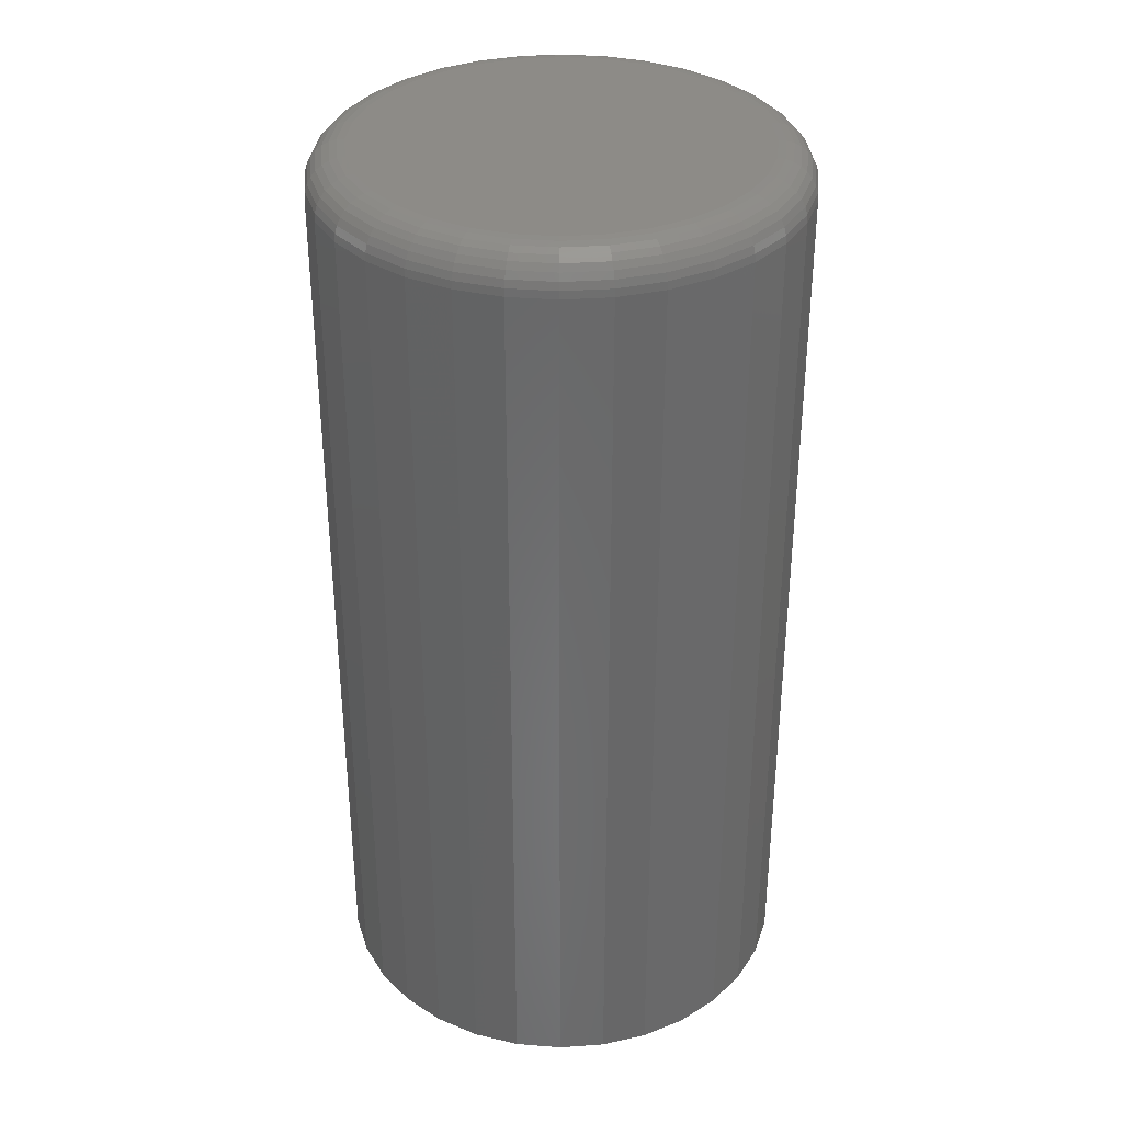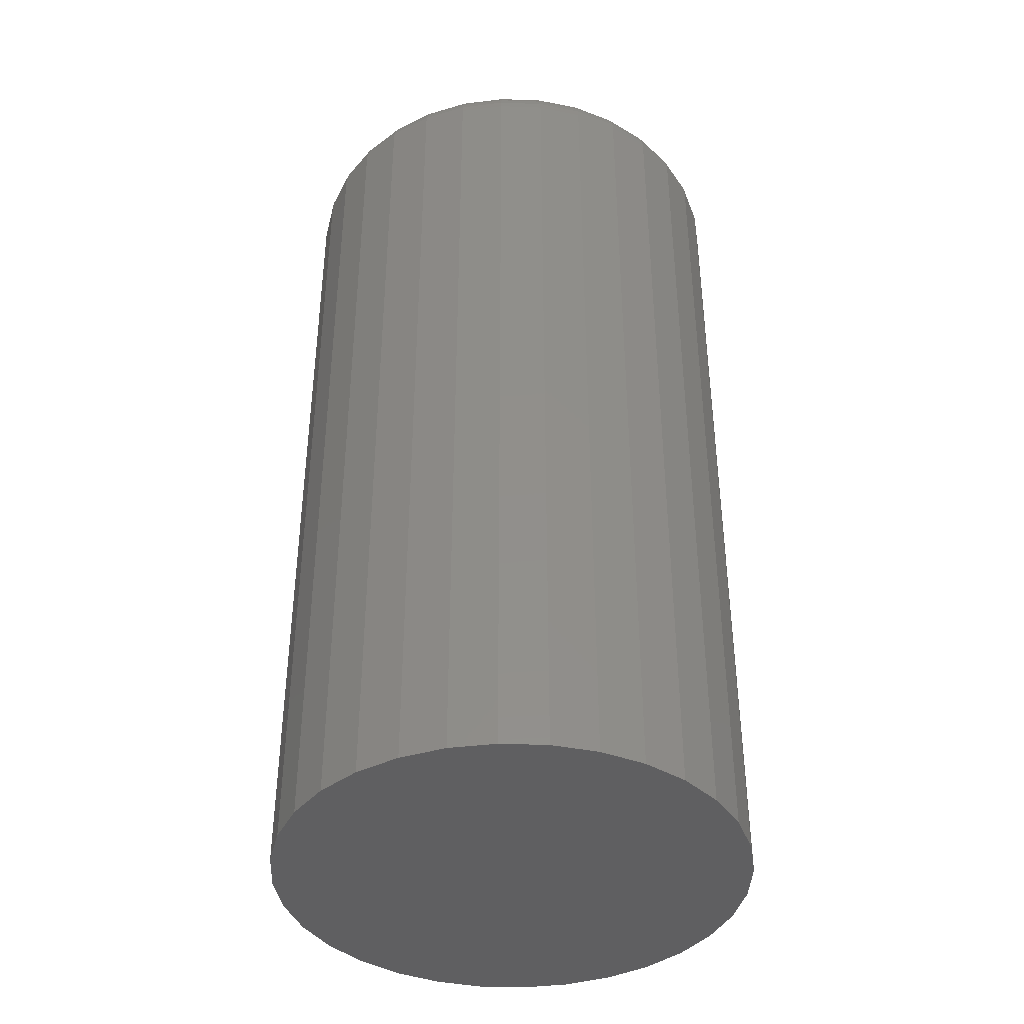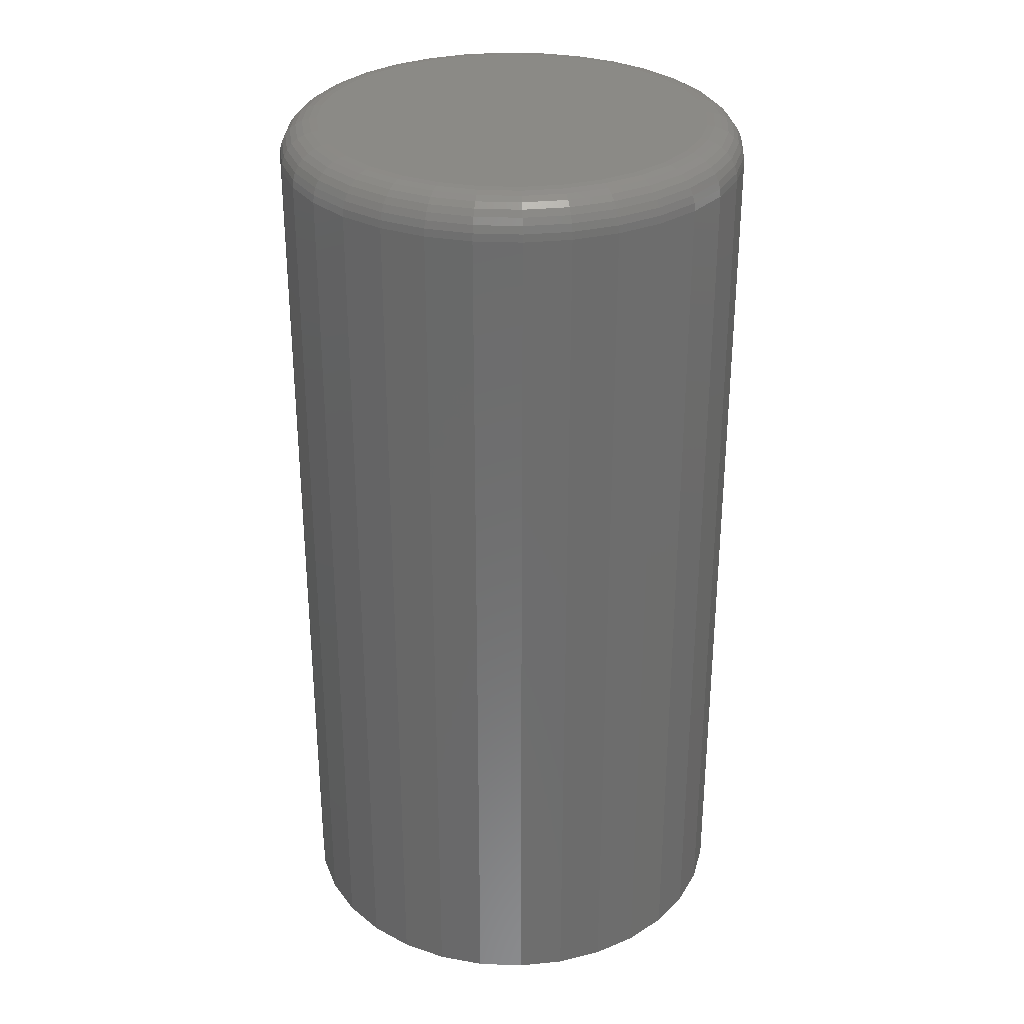
<metadata>
{"format":"stl","ext":"stl","renderer":"f3d","projection":"perspective","resolution":1024,"background":"white","views":[{"elev":34.8,"azim":-67.1,"up":"+Z"},{"elev":-40.1,"azim":171.8,"up":"+Z"},{"elev":30.8,"azim":42.6,"up":"+Z"}]}
</metadata>
<code>
# stl→obj: 320 verts, 636 faces
v -0.02692 0.1552 0.75
v 0.03482 0.1552 0.75
v 0.003947 0.1582 0.75
v -0.0566 0.1462 0.75
v 0.0645 0.1462 0.75
v 0.0645 -0.1462 0.75
v -0.02692 -0.1552 0.75
v 0.03482 -0.1552 0.75
v 0.003947 -0.1582 0.75
v 0.09185 0.1316 0.75
v -0.08396 0.1316 0.75
v 0.1158 0.1119 0.75
v -0.1079 0.1119 0.75
v 0.1355 0.0879 0.75
v -0.1276 0.0879 0.75
v 0.1501 0.06055 0.75
v -0.1422 0.06055 0.75
v 0.1591 0.03087 0.75
v -0.1512 0.03087 0.75
v 0.1622 -4.015e-17 0.75
v -0.1543 -5.229e-17 0.75
v 0.1591 -0.03087 0.75
v -0.1512 -0.03087 0.75
v 0.1501 -0.06055 0.75
v -0.1422 -0.06055 0.75
v 0.1355 -0.0879 0.75
v -0.1276 -0.0879 0.75
v 0.1158 -0.1119 0.75
v -0.1079 -0.1119 0.75
v 0.09185 -0.1316 0.75
v -0.08396 -0.1316 0.75
v -0.0566 -0.1462 0.75
v 0.1934 0 0
v 0.1934 -2.147e-16 0.7188
v 0.1898 -0.03696 0
v 0.1898 -0.03696 0.7188
v 0.179 -0.07251 0
v 0.179 -0.07251 0.7188
v 0.1615 -0.1053 0
v 0.1615 -0.1053 0.7188
v 0.1379 -0.134 0
v 0.1379 -0.134 0.7188
v 0.1092 -0.1575 0
v 0.1092 -0.1575 0.7188
v 0.07646 -0.1751 0
v 0.07646 -0.1751 0.7188
v 0.04091 -0.1858 0
v 0.04091 -0.1858 0.7188
v 0.003947 -0.1895 0
v 0.003947 -0.1895 0.7188
v -0.03302 -0.1858 0
v -0.03302 -0.1858 0.7188
v -0.06856 -0.1751 0
v -0.06856 -0.1751 0.7188
v -0.1013 -0.1575 0
v -0.1013 -0.1575 0.7188
v -0.13 -0.134 0
v -0.13 -0.134 0.7188
v -0.1536 -0.1053 0
v -0.1536 -0.1053 0.7188
v -0.1711 -0.07251 0
v -0.1711 -0.07251 0.7188
v -0.1819 -0.03696 0
v -0.1819 -0.03696 0.7188
v -0.1855 2.32e-17 0
v -0.1855 2.32e-17 0.7188
v -0.1819 0.03696 0
v -0.1819 0.03696 0.7188
v -0.1711 0.07251 0
v -0.1711 0.07251 0.7188
v -0.1536 0.1053 0
v -0.1536 0.1053 0.7188
v -0.13 0.134 0
v -0.13 0.134 0.7188
v -0.1013 0.1575 0
v -0.1013 0.1575 0.7188
v -0.06856 0.1751 0
v -0.06856 0.1751 0.7188
v -0.03302 0.1858 0
v -0.03302 0.1858 0.7188
v 0.003947 0.1895 0
v 0.003947 0.1895 0.7188
v 0.04091 0.1858 0
v 0.04091 0.1858 0.7188
v 0.07646 0.1751 0
v 0.07646 0.1751 0.7188
v 0.1092 0.1575 0
v 0.1092 0.1575 0.7188
v 0.1379 0.134 0
v 0.1379 0.134 0.7188
v 0.1615 0.1053 0
v 0.1615 0.1053 0.7188
v 0.179 0.07251 0
v 0.179 0.07251 0.7188
v 0.1898 0.03696 0
v 0.1898 0.03696 0.7188
v -0.1604 2.776e-17 0.7494
v -0.1572 0.03206 0.7494
v -0.1662 4.163e-17 0.7476
v -0.163 0.0332 0.7476
v -0.1716 2.776e-17 0.7447
v -0.1683 0.03425 0.7447
v -0.1764 2.776e-17 0.7408
v -0.1729 0.03518 0.7408
v -0.1803 4.163e-17 0.7361
v -0.1767 0.03594 0.7361
v -0.1831 4.163e-17 0.7307
v -0.1796 0.0365 0.7307
v -0.1849 4.163e-17 0.7248
v -0.1813 0.03685 0.7248
v 0.1651 0.03206 0.7494
v 0.1683 -2.776e-16 0.7494
v 0.1709 0.0332 0.7476
v 0.1741 -2.914e-16 0.7476
v 0.1762 0.03425 0.7447
v 0.1795 -3.053e-16 0.7447
v 0.1808 0.03518 0.7408
v 0.1843 -3.192e-16 0.7408
v 0.1846 0.03594 0.7361
v 0.1882 -3.053e-16 0.7361
v 0.1874 0.0365 0.7307
v 0.191 -3.192e-16 0.7307
v 0.1892 0.03685 0.7248
v 0.1928 -3.331e-16 0.7248
v 0.1558 0.06288 0.7494
v 0.1612 0.06513 0.7476
v 0.1662 0.06719 0.7447
v 0.1705 0.06901 0.7408
v 0.1741 0.07049 0.7361
v 0.1768 0.0716 0.7307
v 0.1784 0.07228 0.7248
v 0.1406 0.09129 0.7494
v 0.1454 0.09455 0.7476
v 0.1499 0.09755 0.7447
v 0.1539 0.1002 0.7408
v 0.1571 0.1023 0.7361
v 0.1595 0.1039 0.7307
v 0.161 0.1049 0.7248
v 0.1201 0.1162 0.7494
v 0.1243 0.1203 0.7476
v 0.1281 0.1242 0.7447
v 0.1315 0.1275 0.7408
v 0.1342 0.1303 0.7361
v 0.1362 0.1323 0.7307
v 0.1375 0.1336 0.7248
v 0.09524 0.1366 0.7494
v 0.0985 0.1415 0.7476
v 0.1015 0.146 0.7447
v 0.1041 0.1499 0.7408
v 0.1063 0.1532 0.7361
v 0.1079 0.1556 0.7307
v 0.1089 0.157 0.7248
v 0.06683 0.1518 0.7494
v 0.06907 0.1572 0.7476
v 0.07114 0.1622 0.7447
v 0.07295 0.1666 0.7408
v 0.07444 0.1702 0.7361
v 0.07555 0.1729 0.7307
v 0.07623 0.1745 0.7248
v 0.036 0.1612 0.7494
v 0.03715 0.1669 0.7476
v 0.0382 0.1722 0.7447
v 0.03913 0.1769 0.7408
v 0.03988 0.1807 0.7361
v 0.04045 0.1835 0.7307
v 0.04079 0.1852 0.7248
v 0.003947 0.1643 0.7494
v 0.003947 0.1702 0.7476
v 0.003947 0.1756 0.7447
v 0.003947 0.1803 0.7408
v 0.003947 0.1842 0.7361
v 0.003947 0.1871 0.7307
v 0.003947 0.1889 0.7248
v -0.02811 0.1612 0.7494
v -0.02925 0.1669 0.7476
v -0.03031 0.1722 0.7447
v -0.03123 0.1769 0.7408
v -0.03199 0.1807 0.7361
v -0.03255 0.1835 0.7307
v -0.0329 0.1852 0.7248
v -0.05894 0.1518 0.7494
v -0.06118 0.1572 0.7476
v -0.06325 0.1622 0.7447
v -0.06506 0.1666 0.7408
v -0.06655 0.1702 0.7361
v -0.06765 0.1729 0.7307
v -0.06833 0.1745 0.7248
v -0.08734 0.1366 0.7494
v -0.0906 0.1415 0.7476
v -0.0936 0.146 0.7447
v -0.09623 0.1499 0.7408
v -0.09839 0.1532 0.7361
v -0.1 0.1556 0.7307
v -0.101 0.157 0.7248
v -0.1122 0.1162 0.7494
v -0.1164 0.1203 0.7476
v -0.1202 0.1242 0.7447
v -0.1236 0.1275 0.7408
v -0.1263 0.1303 0.7361
v -0.1283 0.1323 0.7307
v -0.1296 0.1336 0.7248
v -0.1327 0.09129 0.7494
v -0.1376 0.09455 0.7476
v -0.142 0.09755 0.7447
v -0.146 0.1002 0.7408
v -0.1492 0.1023 0.7361
v -0.1516 0.1039 0.7307
v -0.1531 0.1049 0.7248
v -0.1479 0.06288 0.7494
v -0.1533 0.06513 0.7476
v -0.1583 0.06719 0.7447
v -0.1626 0.06901 0.7408
v -0.1662 0.07049 0.7361
v -0.1689 0.0716 0.7307
v -0.1705 0.07228 0.7248
v 0.1651 -0.03206 0.7494
v 0.1709 -0.0332 0.7476
v 0.1762 -0.03425 0.7447
v 0.1808 -0.03518 0.7408
v 0.1846 -0.03594 0.7361
v 0.1874 -0.0365 0.7307
v 0.1892 -0.03685 0.7248
v -0.1572 -0.03206 0.7494
v -0.163 -0.0332 0.7476
v -0.1683 -0.03425 0.7447
v -0.1729 -0.03518 0.7408
v -0.1767 -0.03594 0.7361
v -0.1796 -0.0365 0.7307
v -0.1813 -0.03685 0.7248
v -0.1479 -0.06288 0.7494
v -0.1533 -0.06513 0.7476
v -0.1583 -0.06719 0.7447
v -0.1626 -0.06901 0.7408
v -0.1662 -0.07049 0.7361
v -0.1689 -0.0716 0.7307
v -0.1705 -0.07228 0.7248
v -0.1327 -0.09129 0.7494
v -0.1376 -0.09455 0.7476
v -0.142 -0.09755 0.7447
v -0.146 -0.1002 0.7408
v -0.1492 -0.1023 0.7361
v -0.1516 -0.1039 0.7307
v -0.1531 -0.1049 0.7248
v -0.1122 -0.1162 0.7494
v -0.1164 -0.1203 0.7476
v -0.1202 -0.1242 0.7447
v -0.1236 -0.1275 0.7408
v -0.1263 -0.1303 0.7361
v -0.1283 -0.1323 0.7307
v -0.1296 -0.1336 0.7248
v -0.08734 -0.1366 0.7494
v -0.0906 -0.1415 0.7476
v -0.0936 -0.146 0.7447
v -0.09623 -0.1499 0.7408
v -0.09839 -0.1532 0.7361
v -0.1 -0.1556 0.7307
v -0.101 -0.157 0.7248
v -0.05894 -0.1518 0.7494
v -0.06118 -0.1572 0.7476
v -0.06325 -0.1622 0.7447
v -0.06506 -0.1666 0.7408
v -0.06655 -0.1702 0.7361
v -0.06765 -0.1729 0.7307
v -0.06833 -0.1745 0.7248
v -0.02811 -0.1612 0.7494
v -0.02925 -0.1669 0.7476
v -0.03031 -0.1722 0.7447
v -0.03123 -0.1769 0.7408
v -0.03199 -0.1807 0.7361
v -0.03255 -0.1835 0.7307
v -0.0329 -0.1852 0.7248
v 0.003947 -0.1643 0.7494
v 0.003947 -0.1702 0.7476
v 0.003947 -0.1756 0.7447
v 0.003947 -0.1803 0.7408
v 0.003947 -0.1842 0.7361
v 0.003947 -0.1871 0.7307
v 0.003947 -0.1889 0.7248
v 0.036 -0.1612 0.7494
v 0.03715 -0.1669 0.7476
v 0.0382 -0.1722 0.7447
v 0.03913 -0.1769 0.7408
v 0.03988 -0.1807 0.7361
v 0.04045 -0.1835 0.7307
v 0.04079 -0.1852 0.7248
v 0.06683 -0.1518 0.7494
v 0.06907 -0.1572 0.7476
v 0.07114 -0.1622 0.7447
v 0.07295 -0.1666 0.7408
v 0.07444 -0.1702 0.7361
v 0.07555 -0.1729 0.7307
v 0.07623 -0.1745 0.7248
v 0.09524 -0.1366 0.7494
v 0.0985 -0.1415 0.7476
v 0.1015 -0.146 0.7447
v 0.1041 -0.1499 0.7408
v 0.1063 -0.1532 0.7361
v 0.1079 -0.1556 0.7307
v 0.1089 -0.157 0.7248
v 0.1201 -0.1162 0.7494
v 0.1243 -0.1203 0.7476
v 0.1281 -0.1242 0.7447
v 0.1315 -0.1275 0.7408
v 0.1342 -0.1303 0.7361
v 0.1362 -0.1323 0.7307
v 0.1375 -0.1336 0.7248
v 0.1406 -0.09129 0.7494
v 0.1454 -0.09455 0.7476
v 0.1499 -0.09755 0.7447
v 0.1539 -0.1002 0.7408
v 0.1571 -0.1023 0.7361
v 0.1595 -0.1039 0.7307
v 0.161 -0.1049 0.7248
v 0.1558 -0.06288 0.7494
v 0.1612 -0.06513 0.7476
v 0.1662 -0.06719 0.7447
v 0.1705 -0.06901 0.7408
v 0.1741 -0.07049 0.7361
v 0.1768 -0.0716 0.7307
v 0.1784 -0.07228 0.7248
f 1 2 3
f 2 1 4
f 2 4 5
f 6 7 8
f 8 7 9
f 5 4 10
f 10 4 11
f 10 11 12
f 12 11 13
f 12 13 14
f 14 13 15
f 14 15 16
f 16 15 17
f 16 17 18
f 18 17 19
f 18 19 20
f 20 19 21
f 20 21 22
f 22 21 23
f 22 23 24
f 24 23 25
f 24 25 26
f 26 25 27
f 26 27 28
f 28 27 29
f 28 29 30
f 30 29 31
f 30 31 6
f 6 31 32
f 6 32 7
f 33 34 35
f 35 34 36
f 35 36 37
f 37 36 38
f 37 38 39
f 39 38 40
f 39 40 41
f 41 40 42
f 41 42 43
f 43 42 44
f 43 44 45
f 45 44 46
f 45 46 47
f 47 46 48
f 47 48 49
f 49 48 50
f 49 50 51
f 51 50 52
f 51 52 53
f 53 52 54
f 53 54 55
f 55 54 56
f 55 56 57
f 57 56 58
f 57 58 59
f 59 58 60
f 59 60 61
f 61 60 62
f 61 62 63
f 63 62 64
f 63 64 65
f 65 64 66
f 65 66 67
f 67 66 68
f 67 68 69
f 69 68 70
f 69 70 71
f 71 70 72
f 71 72 73
f 73 72 74
f 73 74 75
f 75 74 76
f 75 76 77
f 77 76 78
f 77 78 79
f 79 78 80
f 79 80 81
f 81 80 82
f 81 82 83
f 83 82 84
f 83 84 85
f 85 84 86
f 85 86 87
f 87 86 88
f 87 88 89
f 89 88 90
f 89 90 91
f 91 90 92
f 91 92 93
f 93 92 94
f 93 94 95
f 95 94 96
f 95 96 33
f 33 96 34
f 21 19 97
f 97 19 98
f 97 98 99
f 99 98 100
f 99 100 101
f 101 100 102
f 101 102 103
f 103 102 104
f 103 104 105
f 105 104 106
f 105 106 107
f 107 106 108
f 107 108 109
f 109 108 110
f 109 110 66
f 66 110 68
f 18 20 111
f 111 20 112
f 111 112 113
f 113 112 114
f 113 114 115
f 115 114 116
f 115 116 117
f 117 116 118
f 117 118 119
f 119 118 120
f 119 120 121
f 121 120 122
f 121 122 123
f 123 122 124
f 123 124 96
f 96 124 34
f 16 18 125
f 125 18 111
f 125 111 126
f 126 111 113
f 126 113 127
f 127 113 115
f 127 115 128
f 128 115 117
f 128 117 129
f 129 117 119
f 129 119 130
f 130 119 121
f 130 121 131
f 131 121 123
f 131 123 94
f 94 123 96
f 14 16 132
f 132 16 125
f 132 125 133
f 133 125 126
f 133 126 134
f 134 126 127
f 134 127 135
f 135 127 128
f 135 128 136
f 136 128 129
f 136 129 137
f 137 129 130
f 137 130 138
f 138 130 131
f 138 131 92
f 92 131 94
f 12 14 139
f 139 14 132
f 139 132 140
f 140 132 133
f 140 133 141
f 141 133 134
f 141 134 142
f 142 134 135
f 142 135 143
f 143 135 136
f 143 136 144
f 144 136 137
f 144 137 145
f 145 137 138
f 145 138 90
f 90 138 92
f 10 12 146
f 146 12 139
f 146 139 147
f 147 139 140
f 147 140 148
f 148 140 141
f 148 141 149
f 149 141 142
f 149 142 150
f 150 142 143
f 150 143 151
f 151 143 144
f 151 144 152
f 152 144 145
f 152 145 88
f 88 145 90
f 5 10 153
f 153 10 146
f 153 146 154
f 154 146 147
f 154 147 155
f 155 147 148
f 155 148 156
f 156 148 149
f 156 149 157
f 157 149 150
f 157 150 158
f 158 150 151
f 158 151 159
f 159 151 152
f 159 152 86
f 86 152 88
f 2 5 160
f 160 5 153
f 160 153 161
f 161 153 154
f 161 154 162
f 162 154 155
f 162 155 163
f 163 155 156
f 163 156 164
f 164 156 157
f 164 157 165
f 165 157 158
f 165 158 166
f 166 158 159
f 166 159 84
f 84 159 86
f 3 2 167
f 167 2 160
f 167 160 168
f 168 160 161
f 168 161 169
f 169 161 162
f 169 162 170
f 170 162 163
f 170 163 171
f 171 163 164
f 171 164 172
f 172 164 165
f 172 165 173
f 173 165 166
f 173 166 82
f 82 166 84
f 1 3 174
f 174 3 167
f 174 167 175
f 175 167 168
f 175 168 176
f 176 168 169
f 176 169 177
f 177 169 170
f 177 170 178
f 178 170 171
f 178 171 179
f 179 171 172
f 179 172 180
f 180 172 173
f 180 173 80
f 80 173 82
f 4 1 181
f 181 1 174
f 181 174 182
f 182 174 175
f 182 175 183
f 183 175 176
f 183 176 184
f 184 176 177
f 184 177 185
f 185 177 178
f 185 178 186
f 186 178 179
f 186 179 187
f 187 179 180
f 187 180 78
f 78 180 80
f 11 4 188
f 188 4 181
f 188 181 189
f 189 181 182
f 189 182 190
f 190 182 183
f 190 183 191
f 191 183 184
f 191 184 192
f 192 184 185
f 192 185 193
f 193 185 186
f 193 186 194
f 194 186 187
f 194 187 76
f 76 187 78
f 13 11 195
f 195 11 188
f 195 188 196
f 196 188 189
f 196 189 197
f 197 189 190
f 197 190 198
f 198 190 191
f 198 191 199
f 199 191 192
f 199 192 200
f 200 192 193
f 200 193 201
f 201 193 194
f 201 194 74
f 74 194 76
f 15 13 202
f 202 13 195
f 202 195 203
f 203 195 196
f 203 196 204
f 204 196 197
f 204 197 205
f 205 197 198
f 205 198 206
f 206 198 199
f 206 199 207
f 207 199 200
f 207 200 208
f 208 200 201
f 208 201 72
f 72 201 74
f 17 15 209
f 209 15 202
f 209 202 210
f 210 202 203
f 210 203 211
f 211 203 204
f 211 204 212
f 212 204 205
f 212 205 213
f 213 205 206
f 213 206 214
f 214 206 207
f 214 207 215
f 215 207 208
f 215 208 70
f 70 208 72
f 19 17 98
f 98 17 209
f 98 209 100
f 100 209 210
f 100 210 102
f 102 210 211
f 102 211 104
f 104 211 212
f 104 212 106
f 106 212 213
f 106 213 108
f 108 213 214
f 108 214 110
f 110 214 215
f 110 215 68
f 68 215 70
f 20 22 112
f 112 22 216
f 112 216 114
f 114 216 217
f 114 217 116
f 116 217 218
f 116 218 118
f 118 218 219
f 118 219 120
f 120 219 220
f 120 220 122
f 122 220 221
f 122 221 124
f 124 221 222
f 124 222 34
f 34 222 36
f 23 21 223
f 223 21 97
f 223 97 224
f 224 97 99
f 224 99 225
f 225 99 101
f 225 101 226
f 226 101 103
f 226 103 227
f 227 103 105
f 227 105 228
f 228 105 107
f 228 107 229
f 229 107 109
f 229 109 64
f 64 109 66
f 25 23 230
f 230 23 223
f 230 223 231
f 231 223 224
f 231 224 232
f 232 224 225
f 232 225 233
f 233 225 226
f 233 226 234
f 234 226 227
f 234 227 235
f 235 227 228
f 235 228 236
f 236 228 229
f 236 229 62
f 62 229 64
f 27 25 237
f 237 25 230
f 237 230 238
f 238 230 231
f 238 231 239
f 239 231 232
f 239 232 240
f 240 232 233
f 240 233 241
f 241 233 234
f 241 234 242
f 242 234 235
f 242 235 243
f 243 235 236
f 243 236 60
f 60 236 62
f 29 27 244
f 244 27 237
f 244 237 245
f 245 237 238
f 245 238 246
f 246 238 239
f 246 239 247
f 247 239 240
f 247 240 248
f 248 240 241
f 248 241 249
f 249 241 242
f 249 242 250
f 250 242 243
f 250 243 58
f 58 243 60
f 31 29 251
f 251 29 244
f 251 244 252
f 252 244 245
f 252 245 253
f 253 245 246
f 253 246 254
f 254 246 247
f 254 247 255
f 255 247 248
f 255 248 256
f 256 248 249
f 256 249 257
f 257 249 250
f 257 250 56
f 56 250 58
f 32 31 258
f 258 31 251
f 258 251 259
f 259 251 252
f 259 252 260
f 260 252 253
f 260 253 261
f 261 253 254
f 261 254 262
f 262 254 255
f 262 255 263
f 263 255 256
f 263 256 264
f 264 256 257
f 264 257 54
f 54 257 56
f 7 32 265
f 265 32 258
f 265 258 266
f 266 258 259
f 266 259 267
f 267 259 260
f 267 260 268
f 268 260 261
f 268 261 269
f 269 261 262
f 269 262 270
f 270 262 263
f 270 263 271
f 271 263 264
f 271 264 52
f 52 264 54
f 9 7 272
f 272 7 265
f 272 265 273
f 273 265 266
f 273 266 274
f 274 266 267
f 274 267 275
f 275 267 268
f 275 268 276
f 276 268 269
f 276 269 277
f 277 269 270
f 277 270 278
f 278 270 271
f 278 271 50
f 50 271 52
f 8 9 279
f 279 9 272
f 279 272 280
f 280 272 273
f 280 273 281
f 281 273 274
f 281 274 282
f 282 274 275
f 282 275 283
f 283 275 276
f 283 276 284
f 284 276 277
f 284 277 285
f 285 277 278
f 285 278 48
f 48 278 50
f 6 8 286
f 286 8 279
f 286 279 287
f 287 279 280
f 287 280 288
f 288 280 281
f 288 281 289
f 289 281 282
f 289 282 290
f 290 282 283
f 290 283 291
f 291 283 284
f 291 284 292
f 292 284 285
f 292 285 46
f 46 285 48
f 30 6 293
f 293 6 286
f 293 286 294
f 294 286 287
f 294 287 295
f 295 287 288
f 295 288 296
f 296 288 289
f 296 289 297
f 297 289 290
f 297 290 298
f 298 290 291
f 298 291 299
f 299 291 292
f 299 292 44
f 44 292 46
f 28 30 300
f 300 30 293
f 300 293 301
f 301 293 294
f 301 294 302
f 302 294 295
f 302 295 303
f 303 295 296
f 303 296 304
f 304 296 297
f 304 297 305
f 305 297 298
f 305 298 306
f 306 298 299
f 306 299 42
f 42 299 44
f 26 28 307
f 307 28 300
f 307 300 308
f 308 300 301
f 308 301 309
f 309 301 302
f 309 302 310
f 310 302 303
f 310 303 311
f 311 303 304
f 311 304 312
f 312 304 305
f 312 305 313
f 313 305 306
f 313 306 40
f 40 306 42
f 24 26 314
f 314 26 307
f 314 307 315
f 315 307 308
f 315 308 316
f 316 308 309
f 316 309 317
f 317 309 310
f 317 310 318
f 318 310 311
f 318 311 319
f 319 311 312
f 319 312 320
f 320 312 313
f 320 313 38
f 38 313 40
f 22 24 216
f 216 24 314
f 216 314 217
f 217 314 315
f 217 315 218
f 218 315 316
f 218 316 219
f 219 316 317
f 219 317 220
f 220 317 318
f 220 318 221
f 221 318 319
f 221 319 222
f 222 319 320
f 222 320 36
f 36 320 38
f 81 83 79
f 77 79 83
f 85 77 83
f 47 51 45
f 49 51 47
f 51 53 45
f 45 53 55
f 45 55 43
f 43 55 57
f 43 57 41
f 41 57 59
f 41 59 39
f 39 59 61
f 39 61 37
f 37 61 63
f 37 63 35
f 35 63 65
f 35 65 33
f 33 65 67
f 33 67 95
f 95 67 69
f 95 69 93
f 93 69 71
f 93 71 91
f 91 71 73
f 91 73 89
f 89 73 75
f 89 75 87
f 87 75 77
f 87 77 85

</code>
